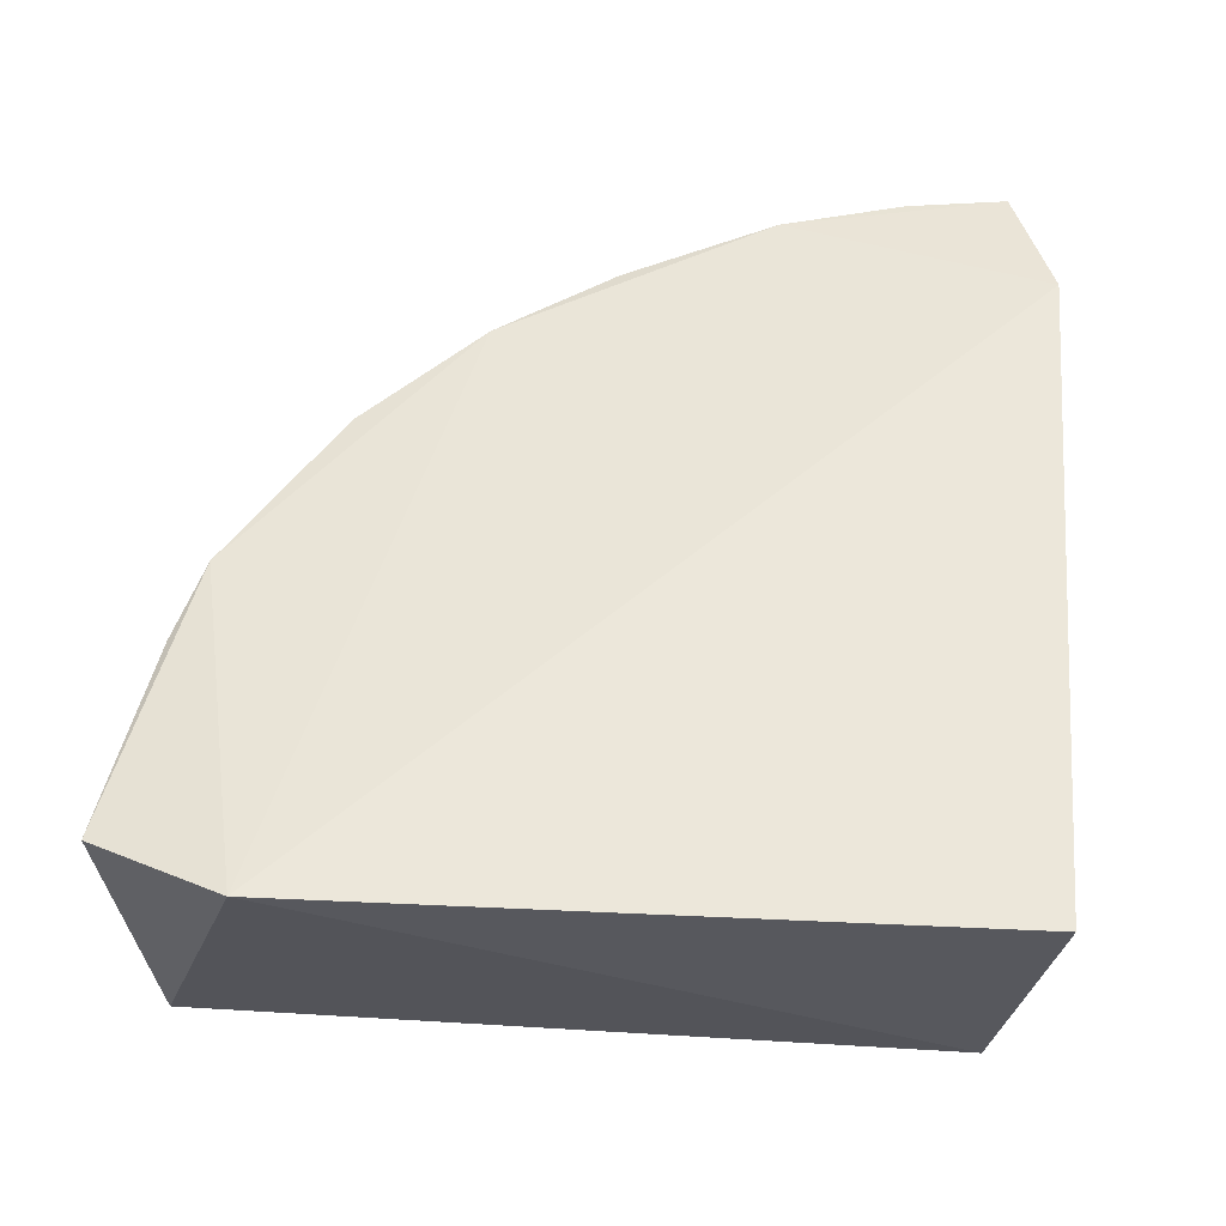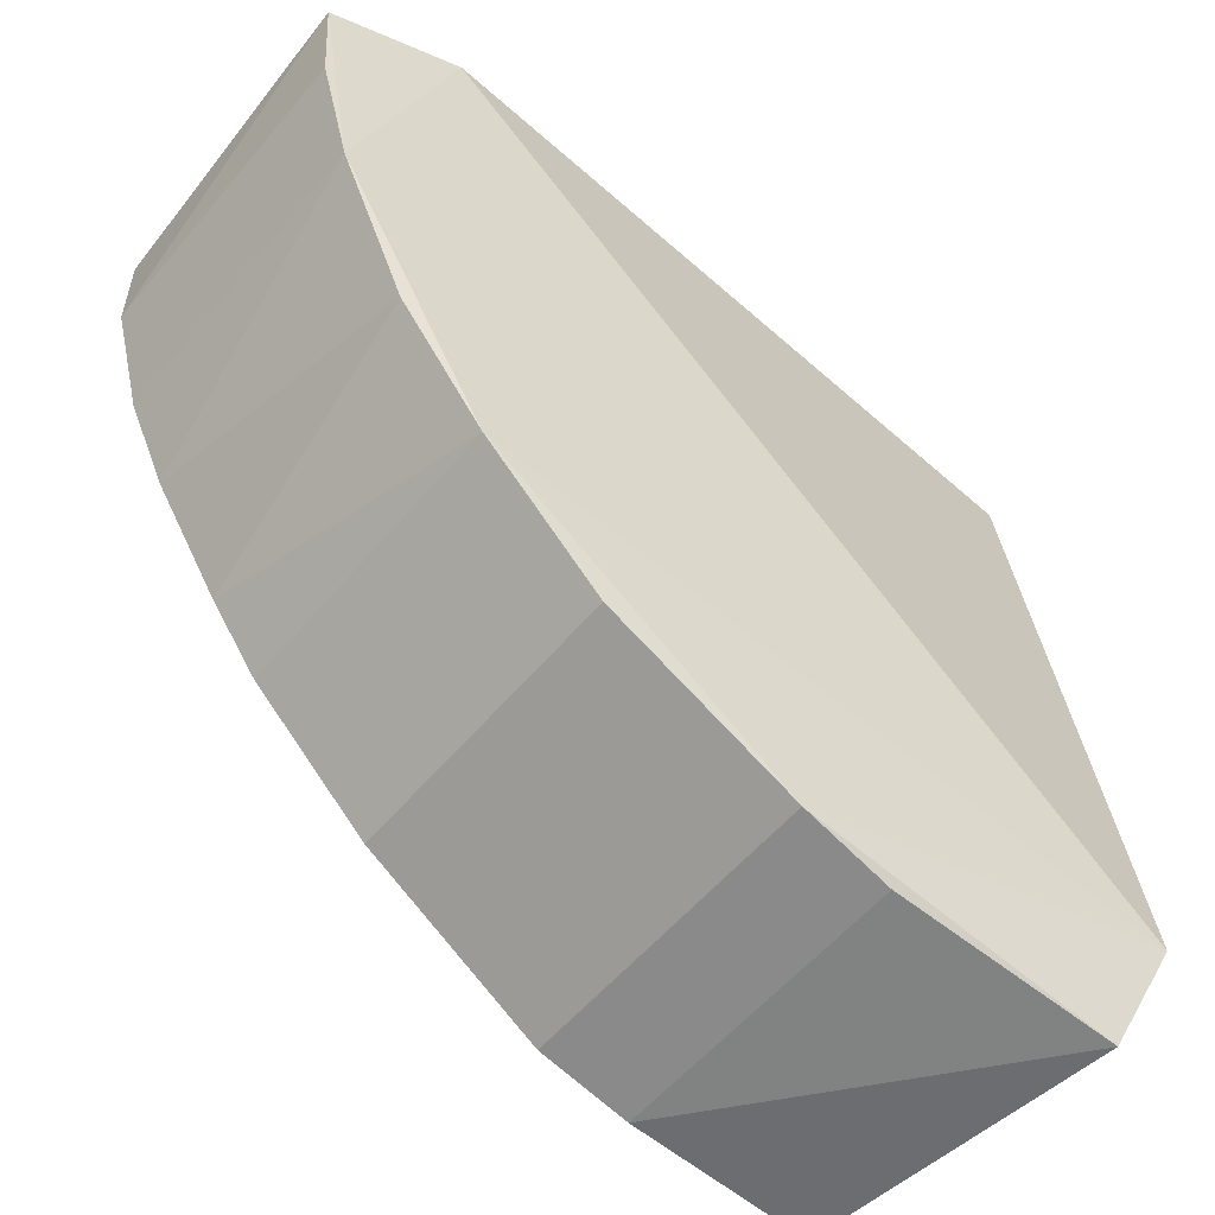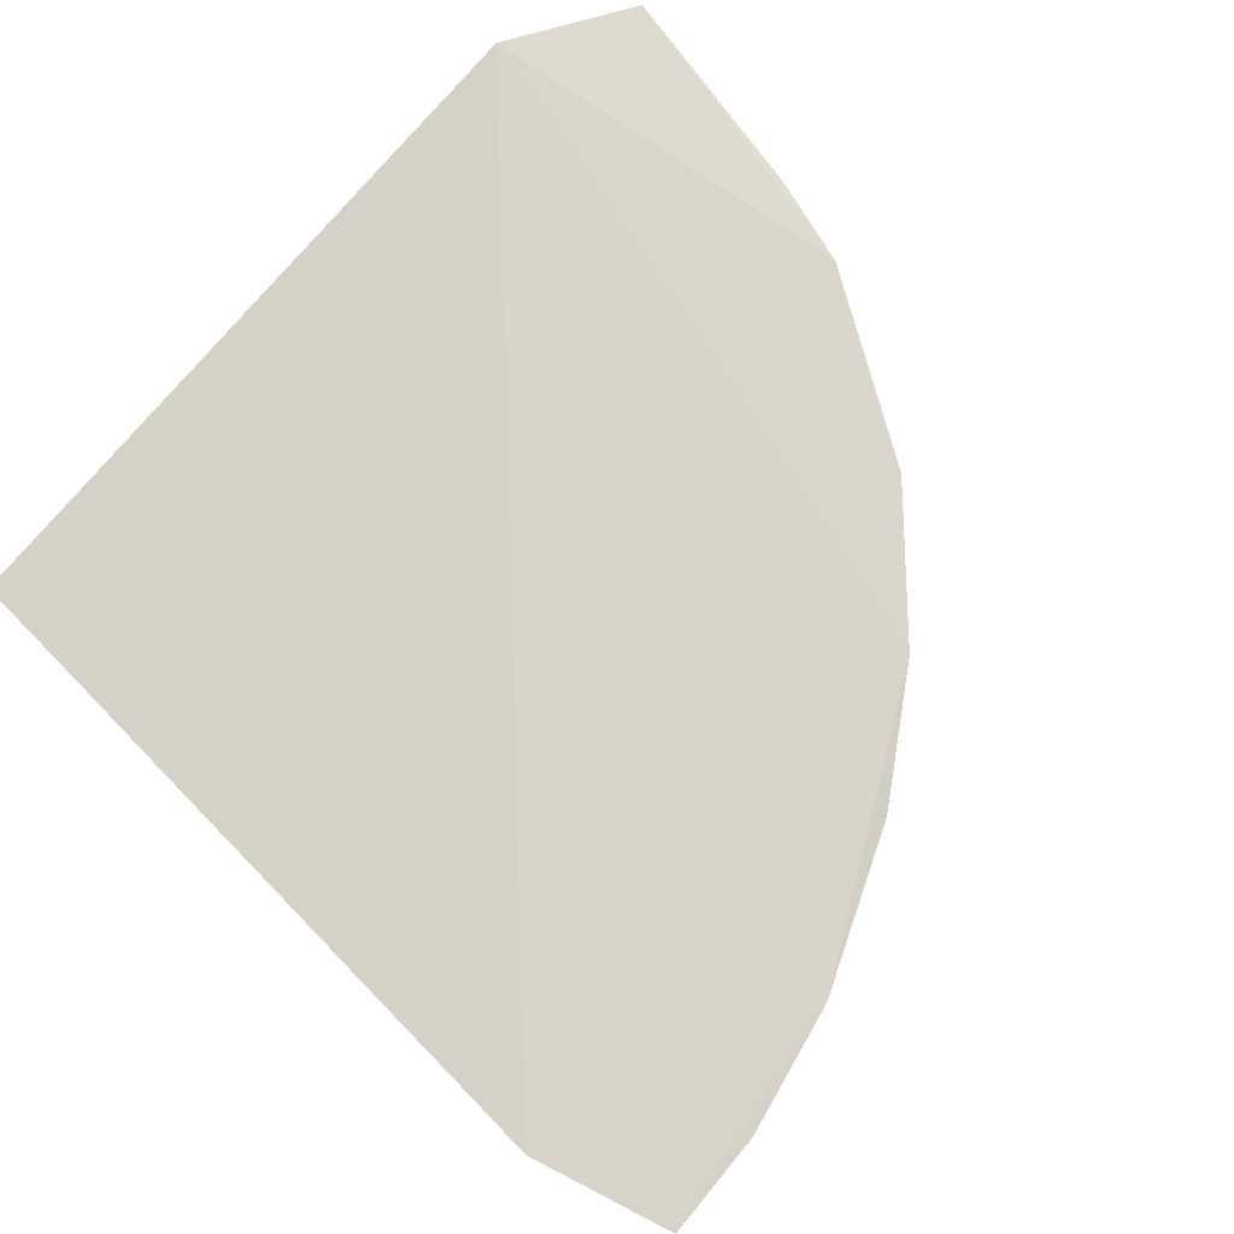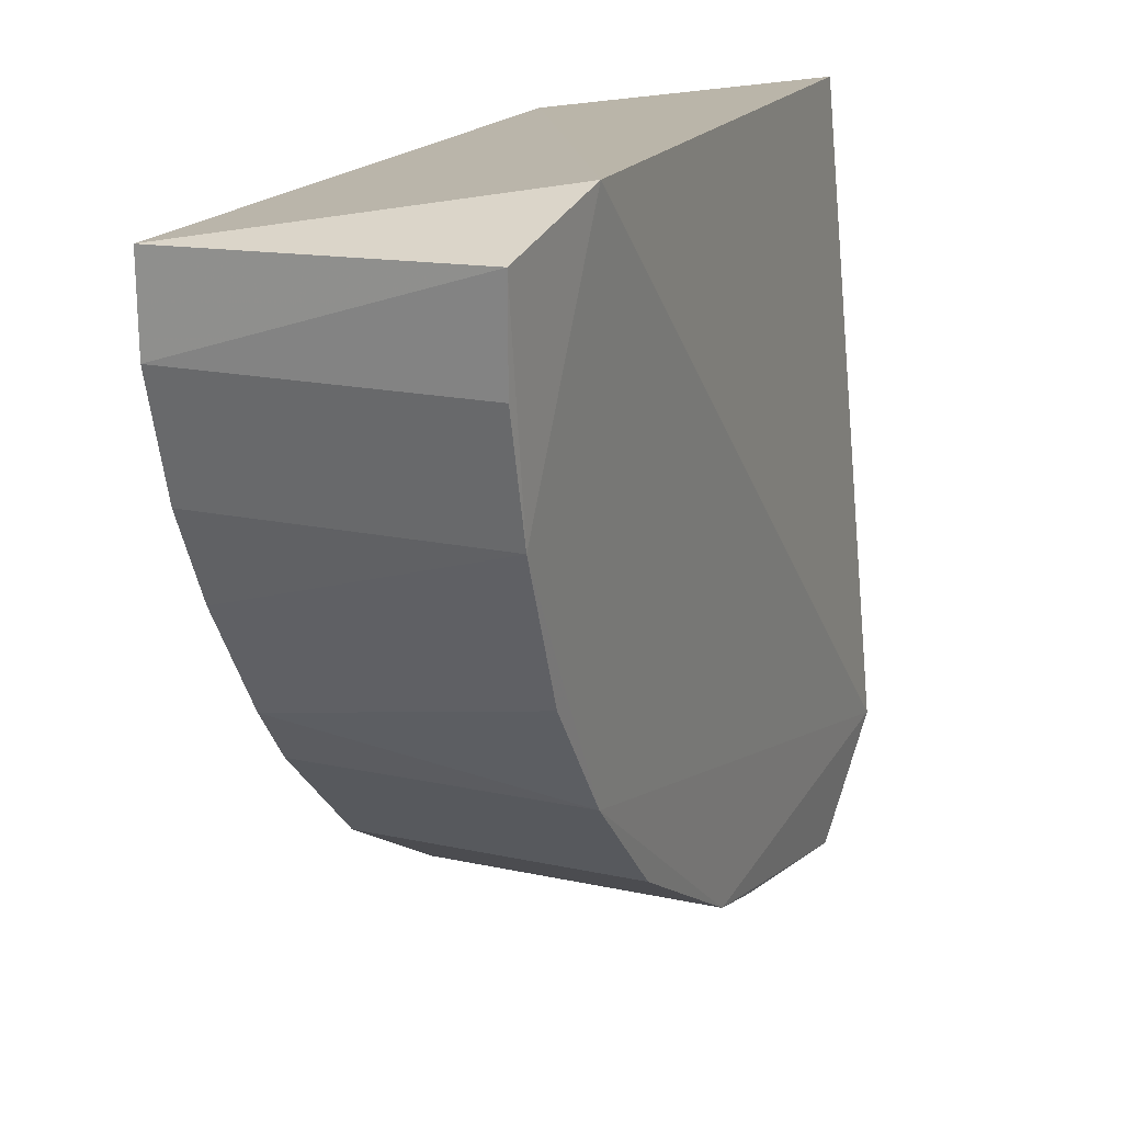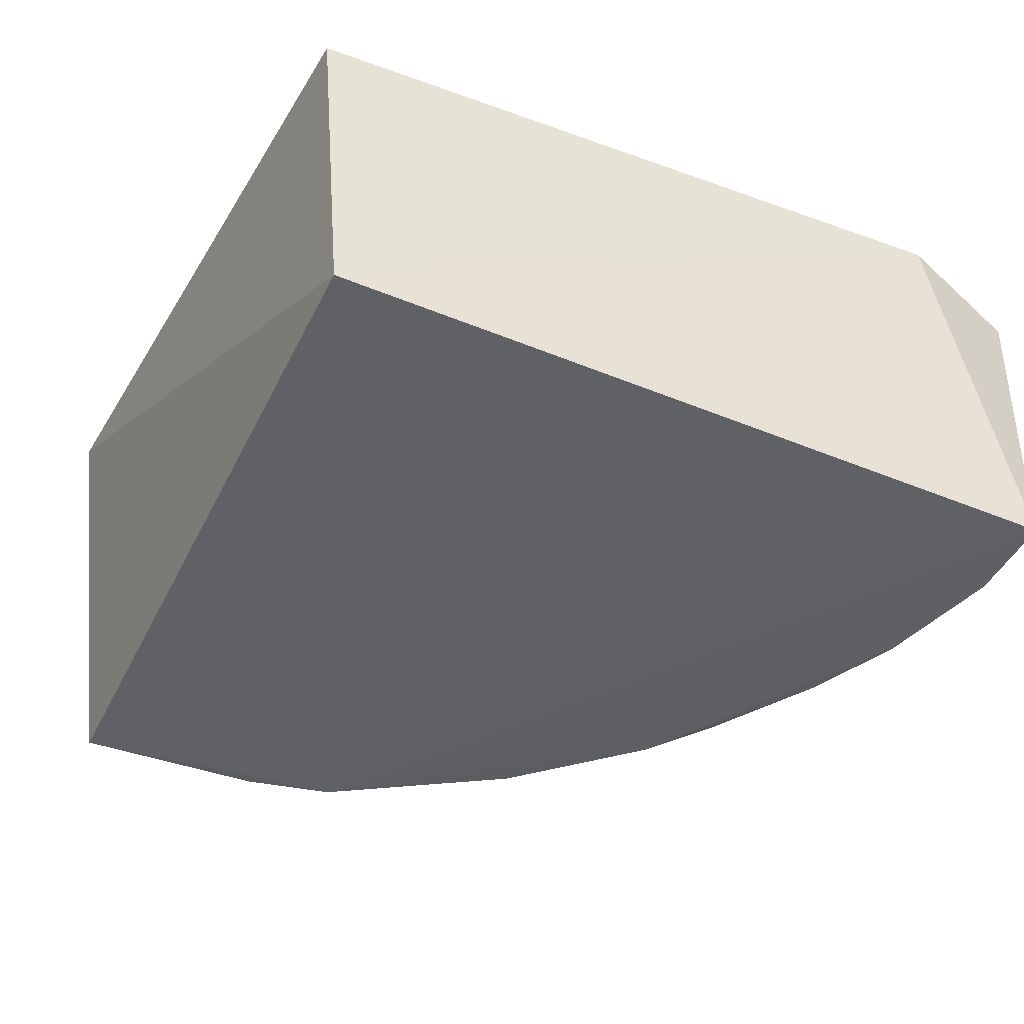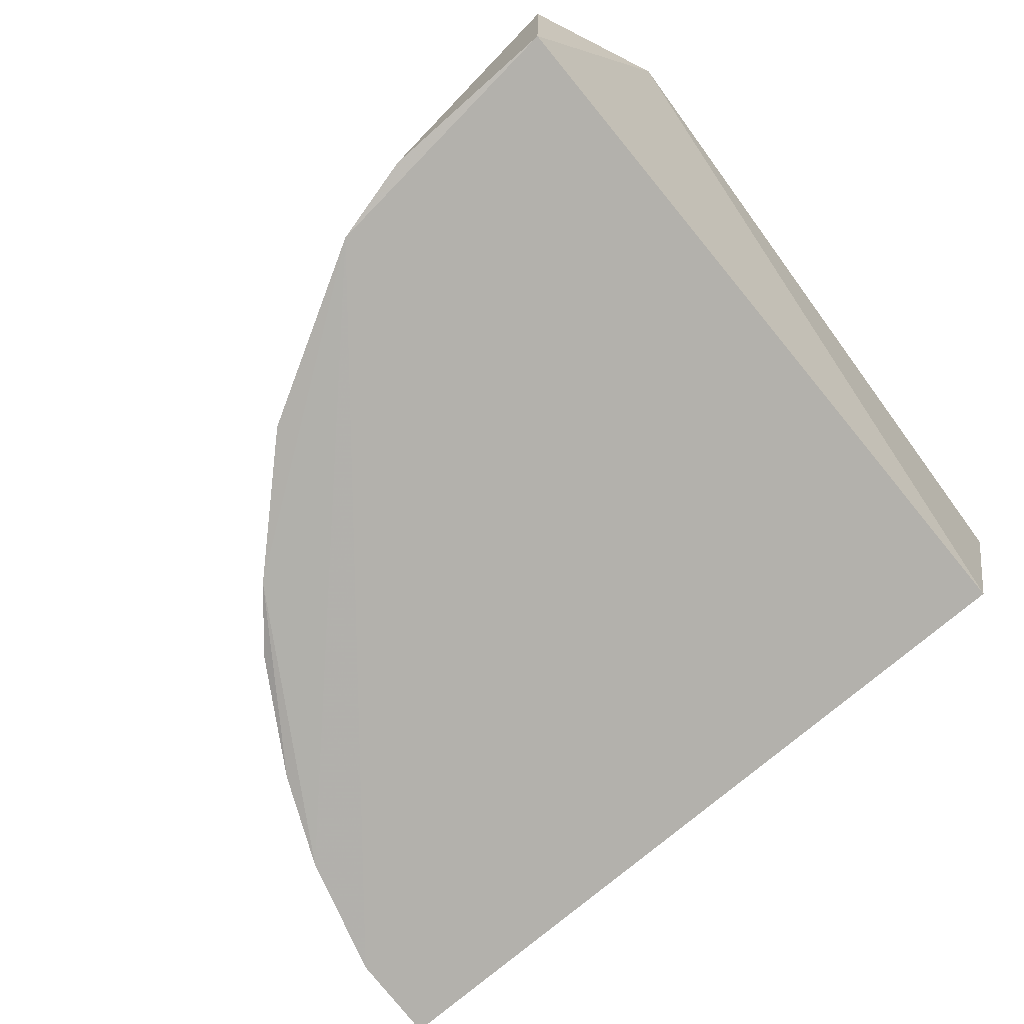
<metadata>
{"format":"obj","ext":"obj","renderer":"f3d","projection":"perspective","resolution":1024,"background":"white","views":[{"elev":52.4,"azim":-86.3,"up":"+Y"},{"elev":-56.3,"azim":140.6,"up":"+Z"},{"elev":75.0,"azim":44.9,"up":"+Y"},{"elev":18.0,"azim":112.9,"up":"+Z"},{"elev":-45.5,"azim":-25.3,"up":"+Y"},{"elev":-79.1,"azim":-140.6,"up":"+Y"}]}
</metadata>
<code>
v 0.1313 -0.1936 -0.1276
v -0.07032 -0.285 -0.2401
v -0.07788 -0.1882 -0.2474
v -0.08331 -0.1964 -0.002687
v 0.164 -0.285 -0.01516
v -0.07032 -0.285 -0.01516
v 0.1268 -0.1848 0.000329
v 0.0692 -0.2828 -0.1991
v -0.09581 -0.181 -0.2075
v 0.01405 -0.1912 -0.2307
v 0.1667 -0.1902 -0.01257
v 0.1537 -0.2845 -0.08117
v 0.01406 -0.285 -0.2307
v 0.1055 -0.193 -0.1637
v 0.1212 -0.2818 -0.1451
v 0.1537 -0.1916 -0.08117
v 0.0692 -0.1934 -0.1991
v -0.0129 -0.2841 -0.238
v 0.1638 -0.2849 -0.04344
v 0.1417 -0.2833 -0.1096
v -0.0129 -0.1921 -0.238
v 0.1638 -0.1913 -0.04344
v 0.1055 -0.2832 -0.1637
f 15 20 23
f 2 5 6
f 4 6 7
f 6 5 7
f 3 2 9
f 2 6 9
f 6 4 9
f 4 7 9
f 3 9 10
f 7 5 11
f 5 2 13
f 10 8 13
f 9 7 14
f 10 9 14
f 14 1 15
f 7 11 16
f 14 7 16
f 1 14 16
f 8 10 17
f 10 14 17
f 14 8 17
f 2 3 18
f 13 2 18
f 10 13 18
f 11 5 19
f 5 13 19
f 13 12 19
f 12 16 19
f 15 1 20
f 1 16 20
f 16 12 20
f 3 10 21
f 18 3 21
f 10 18 21
f 16 11 22
f 11 19 22
f 19 16 22
f 13 8 23
f 12 13 23
f 8 14 23
f 14 15 23
f 20 12 23

</code>
